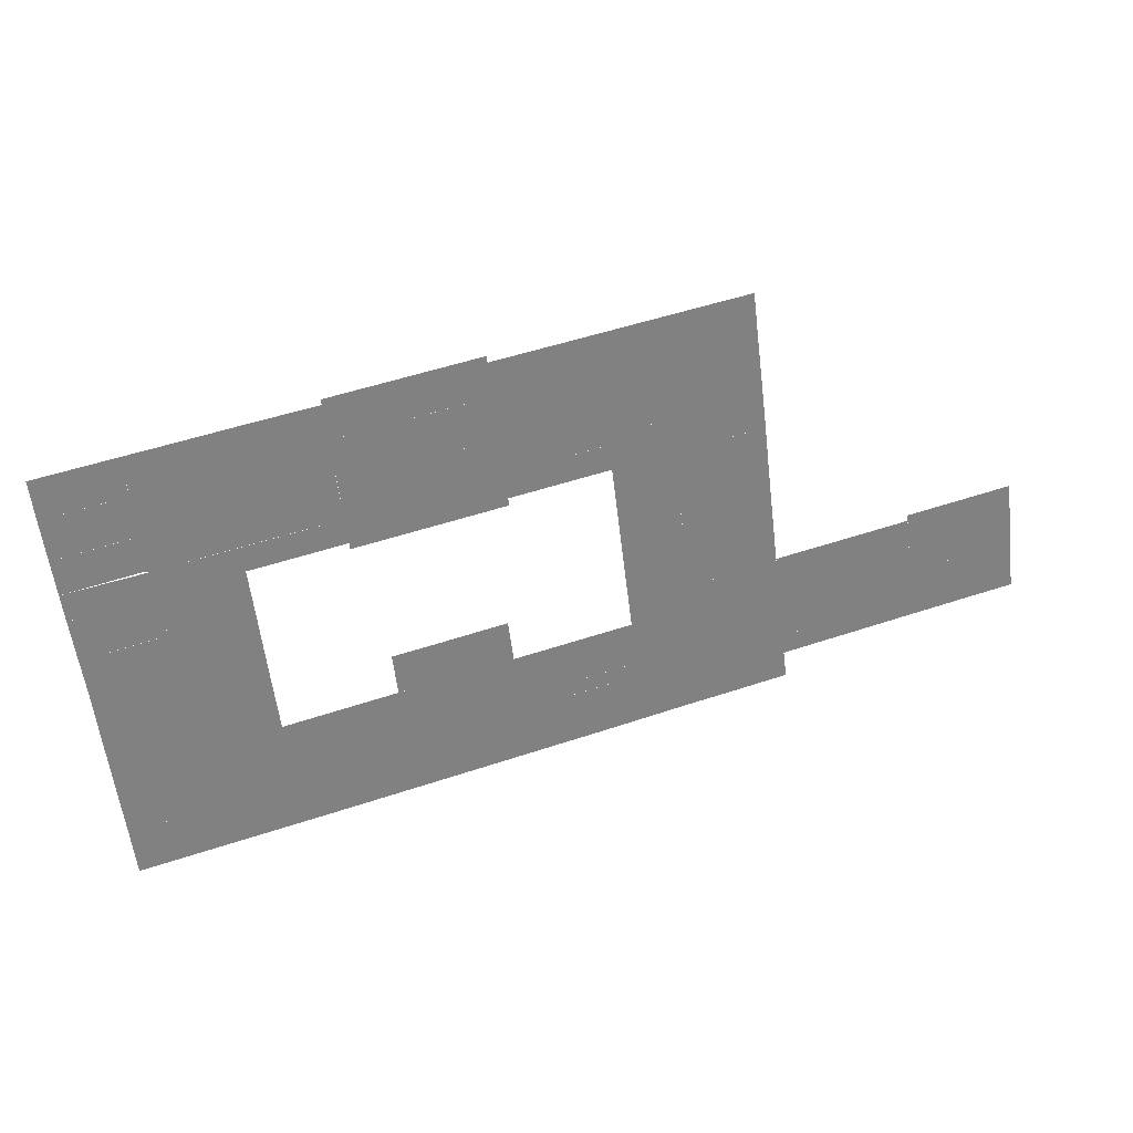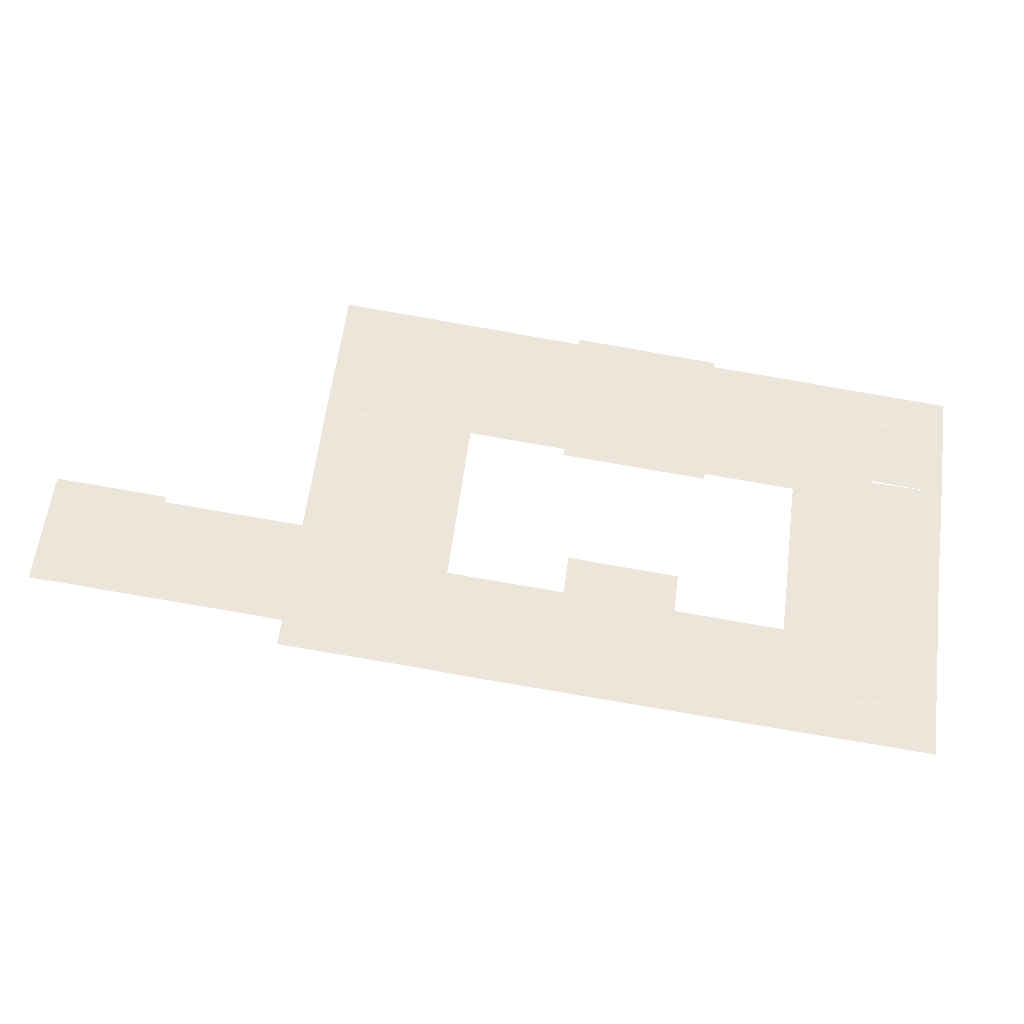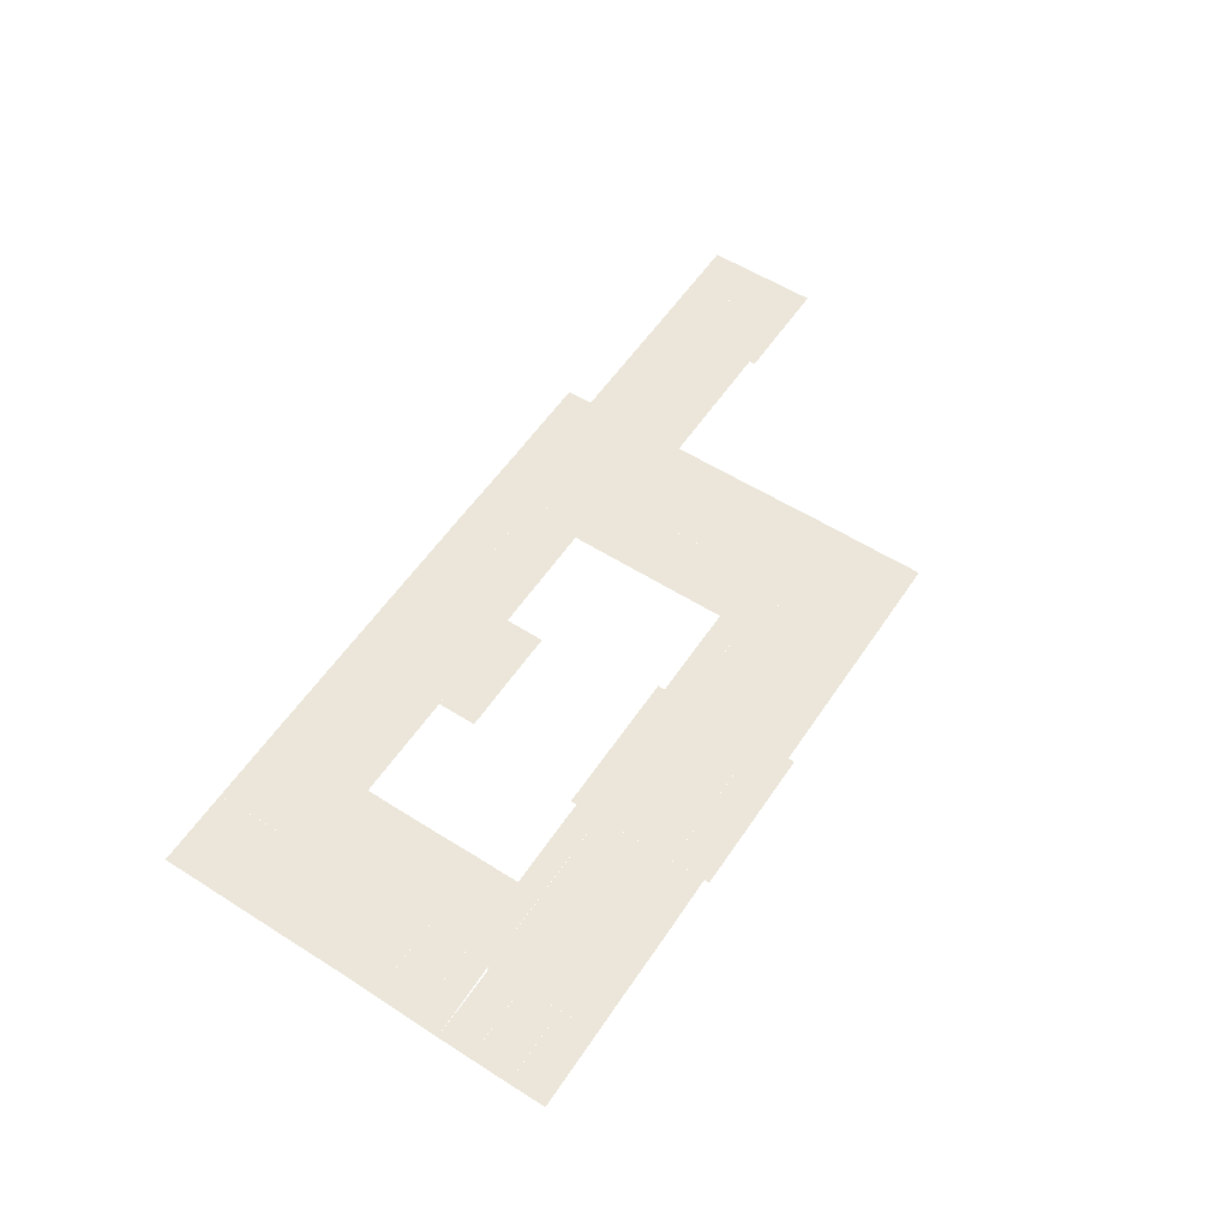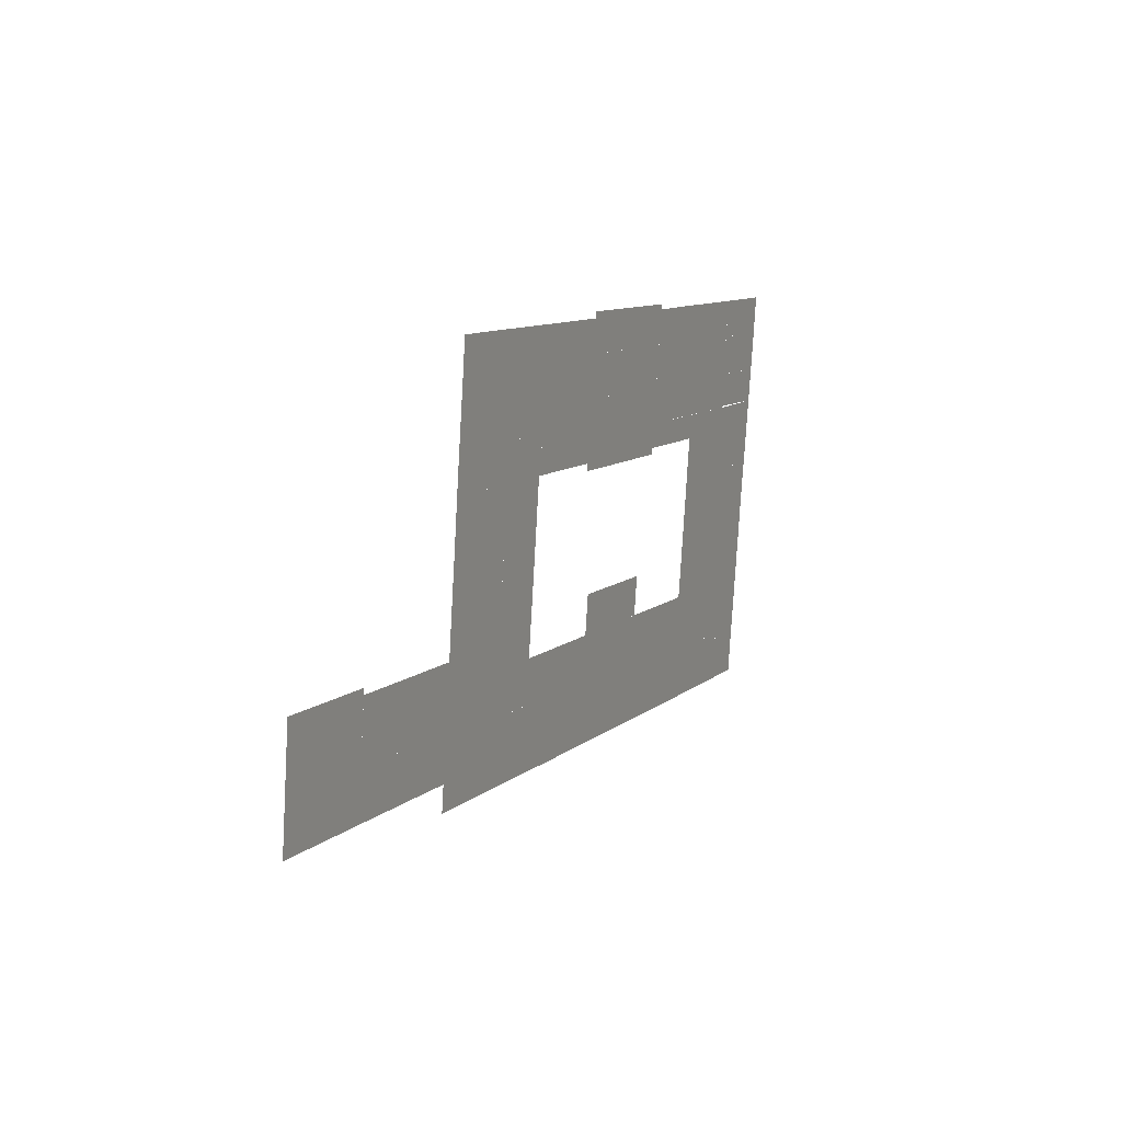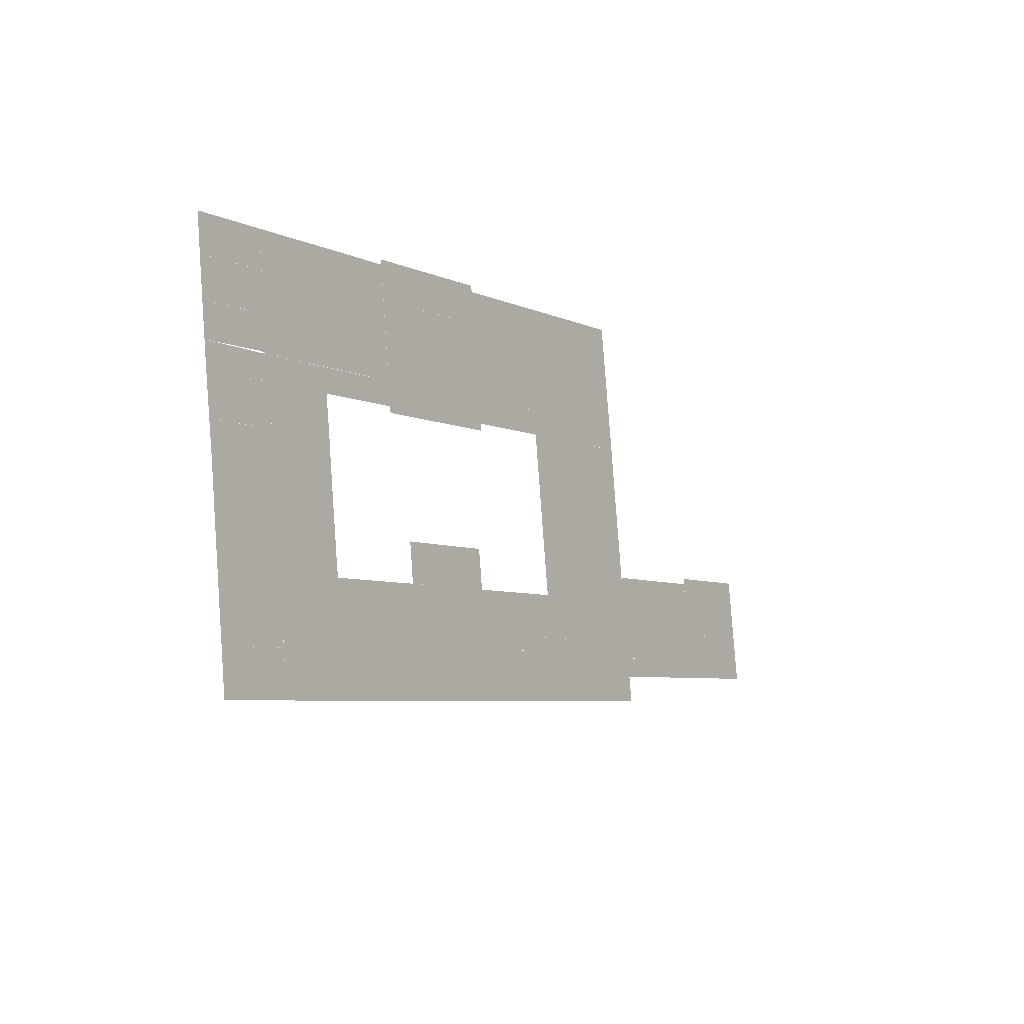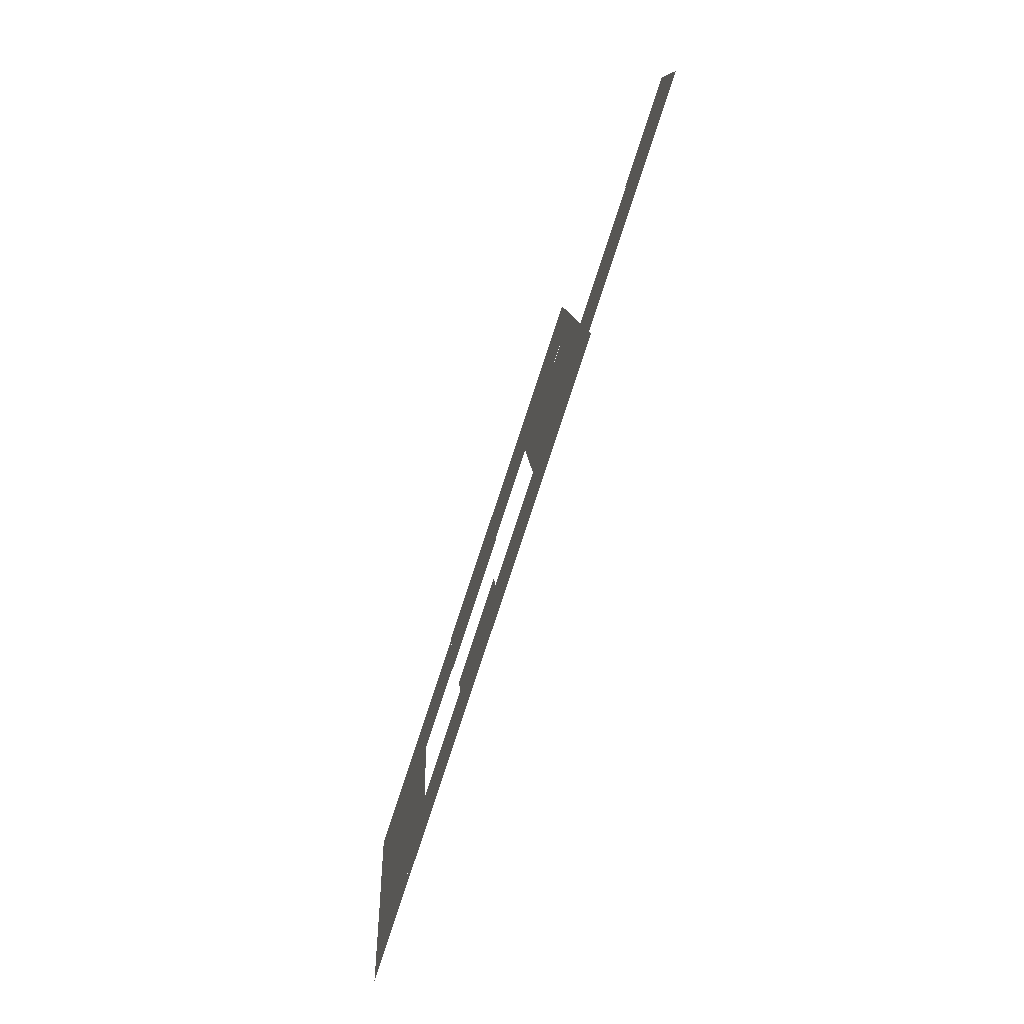
<metadata>
{"format":"obj","ext":"obj","renderer":"f3d","projection":"perspective","resolution":1024,"background":"white","views":[{"elev":29.6,"azim":-18.8,"up":"+Z"},{"elev":-31.0,"azim":173.3,"up":"+Z"},{"elev":56.8,"azim":-63.8,"up":"+Y"},{"elev":17.7,"azim":116.8,"up":"+Z"},{"elev":-14.3,"azim":-55.3,"up":"+Z"},{"elev":-73.9,"azim":71.6,"up":"+Z"}]}
</metadata>
<code>
v 17.37 0 -1.684
v 17.02 0 1.144
v 19.79 0 1.488
v 20.14 0 -1.335
v 80 0 -16.11
v 76.73 0 -16.52
v 76.32 0 -13.2
v 79.59 0 -12.79
v 54.4 0 -25.11
v 53.49 0 -25.21
v 52.52 0 -17.69
v 60.07 0 -26.26
v 54.64 0 -26.96
v 58.85 0 -16.87
v 49.83 0 -15.87
v 50.5 0 -21.03
v 44.56 0 -21.79
v 43.9 0 -16.62
v 53.72 0 -27.08
v 40.49 0 -22.3
v 39.94 0 -17.97
v 44 0 -17.46
v 25.12 0 -19.83
v 23.53 0 -20.04
v 23.25 0 -17.87
v 24.84 0 -17.67
v 3.844 0 -3.362
v 2.462 0 7.747
v 9.263 0 8.611
v 10.64 0 -2.499
v -3.371 0 -34.38
v -3.931 0 -29.96
v 3.711 0 -29.01
v 4.258 0 -33.43
v 45.08 0 -28.21
v 44.52 0 -24.03
v 47.93 0 -23.57
v 48.49 0 -27.75
v 36.32 0 -22.81
v 34 0 -21.58
v 36.13 0 -21.31
v 34.37 0 -24.52
v 44.04 0 -21.86
v 44.21 0 -23.25
v -5.689 0 -16.31
v -5.994 0 -13.99
v 1.721 0 -13.01
v 2.016 0 -15.36
v 67.12 0 -20.66
v 67.44 0 -20.62
v 66.95 0 -22.74
v 67.26 0 -19.19
v 69.77 0 -18.86
v 69.84 0 -19.36
v 72.88 0 -18.98
v 73.25 0 -21.92
v 40.32 0 -23.76
v 40.97 0 -28.77
v 37.07 0 -29.26
v 36.43 0 -24.25
v 1.353 0 -10.28
v -1.338 0 -10.63
v -1.89 0 -6.575
v 0.8228 0 -6.204
v 0.1455 0 -6.29
v -0.1617 0 -3.87
v 17.67 0 -4.089
v 43.4 0 -12.83
v 49.35 0 -12.07
v 68.86 0 -11.73
v 69.43 0 -16.17
v 64.78 0 -16.77
v 64.21 0 -12.32
v 19.17 0 6.396
v 21.01 0 6.638
v 21.63 0 1.719
v 56.36 0 3.275
v 56.66 0 0.9209
v 51.05 0 0.2215
v 50.76 0 2.566
v 53.15 0 7.333
v 52.72 0 10.59
v 55.36 0 10.93
v 55.79 0 7.678
v -6.389 0 -11.32
v 51.28 0 -27.38
v 50.68 0 -22.68
v 53.12 0 -22.37
v 76.73 0 -18.5
v 77.1 0 -21.43
v 32.46 0 -21.78
v 33.48 0 -29.73
v 19.18 0 -31.56
v 18.15 0 -23.62
v 0.3021 0 -17.43
v 2.232 0 -17.18
v 2.525 0 -19.5
v 0.5929 0 -19.75
v 5.629 0 -25.21
v 11 0 -24.54
v 12 0 -32.48
v 6.604 0 -33.14
v 24.62 0 -15.91
v 21.22 0 -18.13
v 21 0 -16.36
v 82.54 0 -9.381
v 83.35 0 -15.69
v 79.21 0 -9.802
v 60.43 0 -12.79
v 58.55 0 -14.45
v 58.39 0 -13.05
v 67.11 0 -17.99
v 59.13 0 -19.01
v 58.85 0 -16.89
v 61 0 -17.23
v 52.2 0 -15.25
v 30.04 0 3.582
v 31.44 0 3.757
v 31.86 0 0.3265
v 30.47 0 0.1521
v 50.23 0 0.1223
v 52.62 0 0.41
v 53.14 0 -3.807
v 50.76 0 -4.108
v -6.966 0 -7.278
v -7.32 0 -4.651
v 57.16 0 -3.296
v 57.47 0 -5.75
v 51.07 0 -6.563
v 45.61 0 2.074
v 32.17 0 -2.164
v 61.55 0 -21.43
v 61.2 0 -18.73
v 61.82 0 -21.4
v 64.91 0 -22.99
v 62.08 0 -23.36
v 64.3 0 -18.34
v 28.73 0 -19.4
v 28.23 0 -15.44
v 35.78 0 -18.5
v 10.64 0 -21.7
v 16.7 0 3.708
v 19.47 0 4.057
v -2.556 0 -0.595
v -0.3477 0 1.569
v -0.1292 0 -0.2905
v -0.611 0 3.596
v -3.059 0 3.278
v 3.175 0 2.014
v 0.3279 0 -3.808
v 5.935 0 -27.7
v 3.598 0 -27.99
v 5.295 0 -22.35
v 3.832 0 -10.66
v 1.446 0 -10.97
v -4.352 0 -26.8
v 1.274 0 -26.09
v 1.672 0 -29.26
v 50.75 0 -23.22
v 31.97 0 -14.96
v 32.21 0 -16.83
v 28.47 0 -17.31
v 32.84 0 -24.71
v 10.37 0 -19.74
v 8.823 0 -19.74
v 9.619 0 -13.95
v 5.03 0 -20.23
v 4.327 0 -14.62
v 2.929 0 -22.65
v 3.327 0 -25.83
v -4.754 0 -23.65
v 21.91 0 -0.4898
v 20.06 0 -0.7219
v 42.43 0 -5.207
v 48.37 0 -4.458
v 48.86 0 -8.386
v 42.93 0 -9.138
v 51.64 0 -10.89
v 58.01 0 -10.07
v 50.73 0 11.26
v 50.42 0 13.69
v 51.76 0 10.46
v 54.96 0 14.25
v -1.073 0 7.313
v 30.5 0 11.17
v 37.34 0 12.03
v 38.71 0 1.201
v 15.99 0 9.423
v 49.1 0 2.351
v 48.54 0 6.746
v -5.253 0 -19.82
v 0.5122 0 -19.1
v 3.768 0 -10.15
v 9.062 0 -9.453
v -0.1932 0 -3.7
v -7.769 0 -1.297
v 16.42 0 6.051
v 15.92 0 9.933
v 30.42 0 11.79
v 30.91 0 7.903
v 79.14 0 -21.16
v 78.77 0 -18.24
v 26 0 7.265
v 26.52 0 3.15
v 44.32 0 -24.05
v 50.82 0 -4.562
v 48.42 0 -4.864
v 45.65 0 2.079
v 44.28 0 12.91
v 75.95 0 -10.23
v -8.286 0 2.633
v 72.64 0 -17.04
v 78.53 0 -16.3
v 59.48 0 -21.71
v 45.28 0 4.979
v 48.71 0 5.429
v 45.67 0 1.921
v 17.75 0 -4.703
v 32.26 0 -2.879
v 26.93 0 -0.1332
v 18.15 0 -23.59
v 71.84 0 -10.74
v -8.75 0 6.358
v 59.73 0 -23.68
v 21.48 0 -20.29
v 32.48 0 -18.92
v 83.95 0 -20.56
v 8.505 0 -5.229
v 41.9 0 -0.9327
v 26.71 0 1.648
v 30.23 0 2.068
v 26.95 0 -0.2899
v 71.91 0 -11.34
f 1 2 3 4
f 5 6 7 8
f 9 10 11
f 12 13 9
f 13 9 12
f 14 9 11
f 11 14 9
f 12 9 14
f 14 12 9
f 15 16 17 18
f 9 13 19 10
f 20 21 22 17
f 23 24 25 26
f 27 28 29 30
f 31 32 33 34
f 35 36 37 38
f 39 40 41
f 42 40 39
f 43 44 39
f 44 42 39
f 45 46 47 48
f 49 50 51
f 51 49 50
f 52 53 54
f 53 54 52
f 50 52 54
f 54 51 50
f 50 54 51
f 51 50 54
f 55 56 54
f 56 54 55
f 51 54 56
f 56 51 54
f 57 58 59 60
f 61 62 63 64
f 65 66 1 67
f 68 69 15 18
f 70 71 72 73
f 3 74 75 76
f 77 78 79 80
f 81 82 83 84
f 47 46 85 61
f 86 87 88 19
f 56 55 89 90
f 91 92 93 94
f 95 96 97 98
f 99 100 101 102
f 103 26 104 105
f 106 107 5 108
f 109 110 111
f 111 109 110
f 53 52 112
f 52 112 53
f 113 114 115
f 114 110 115
f 115 114 110
f 71 53 112
f 53 112 71
f 109 115 110
f 115 110 109
f 112 113 115
f 115 71 112
f 71 112 115
f 114 11 110
f 11 110 114
f 11 116 110
f 116 110 11
f 117 118 119 120
f 121 122 123 124
f 125 126 66 65
f 127 128 129 124
f 80 79 130
f 131 119 130
f 79 131 130
f 132 133 134
f 135 136 134
f 136 134 135
f 137 134 133
f 133 137 134
f 135 134 137
f 137 135 134
f 23 138 41
f 41 23 138
f 103 139 23
f 23 139 138
f 41 138 140
f 140 41 138
f 141 23 100
f 100 23 41
f 2 142 143 3
f 144 145 146
f 146 144 145
f 147 145 148
f 148 147 145
f 146 145 149
f 149 146 145
f 144 148 145
f 150 146 27
f 27 146 149
f 151 152 99
f 99 152 153
f 100 99 141
f 141 99 153
f 154 153 155
f 153 152 155
f 72 115 109 73
f 32 156 157 158
f 38 37 159 86
f 139 160 161 162
f 163 91 40 42
f 164 165 166
f 167 168 165
f 165 168 166
f 169 170 156 171
f 3 76 172 173
f 174 175 176 177
f 178 179 110 116
f 180 181 182
f 182 183 83
f 181 183 182
f 184 28 149 145
f 141 165 164
f 167 165 153
f 153 165 141
f 185 186 187 119
f 188 1 30 29
f 84 77 189 190
f 191 192 98
f 169 98 97
f 97 169 98
f 191 98 171
f 171 191 98
f 169 171 98
f 171 98 169
f 168 193 194 166
f 150 195 146
f 195 126 196
f 146 195 196
f 140 21 20 39
f 95 48 96
f 192 191 95
f 45 48 95
f 191 45 95
f 197 198 199 200
f 179 178 129 128
f 201 90 89 202
f 203 200 118 204
f 159 16 87
f 87 159 16
f 88 87 16
f 87 16 88
f 43 16 159
f 159 43 16
f 205 43 159
f 206 16 207
f 207 206 16
f 88 16 206
f 206 88 16
f 50 49 112
f 51 135 49
f 49 137 112
f 135 137 49
f 208 187 186 209
f 8 7 210 108
f 196 211 148 144
f 123 122 78 127
f 33 158 157 170
f 35 205 36
f 36 35 205
f 57 44 205
f 44 205 57
f 58 205 35
f 35 58 205
f 58 57 205
f 197 74 143 142
f 202 55 212 213
f 214 113 133 132
f 215 216 189 217
f 173 172 4
f 4 172 218
f 1 4 218
f 119 219 220
f 218 172 220
f 75 203 172
f 172 203 220
f 219 218 220
f 101 100 221 93
f 81 180 182
f 182 81 180
f 82 81 182
f 216 215 190
f 209 181 180
f 181 180 209
f 190 180 81
f 81 190 180
f 215 209 190
f 190 209 180
f 6 212 222 210
f 68 177 176 69
f 59 92 163 60
f 184 147 211 223
f 136 224 214 134
f 125 63 62 85
f 225 104 25 24
f 226 138 162 161
f 227 201 213 107
f 154 155 193
f 155 64 193
f 193 228 194
f 64 228 193
f 102 34 152 151
f 207 175 206
f 206 175 121
f 174 229 175
f 175 229 121
f 230 204 117 231
f 230 231 120 232
f 233 55 54 70

</code>
